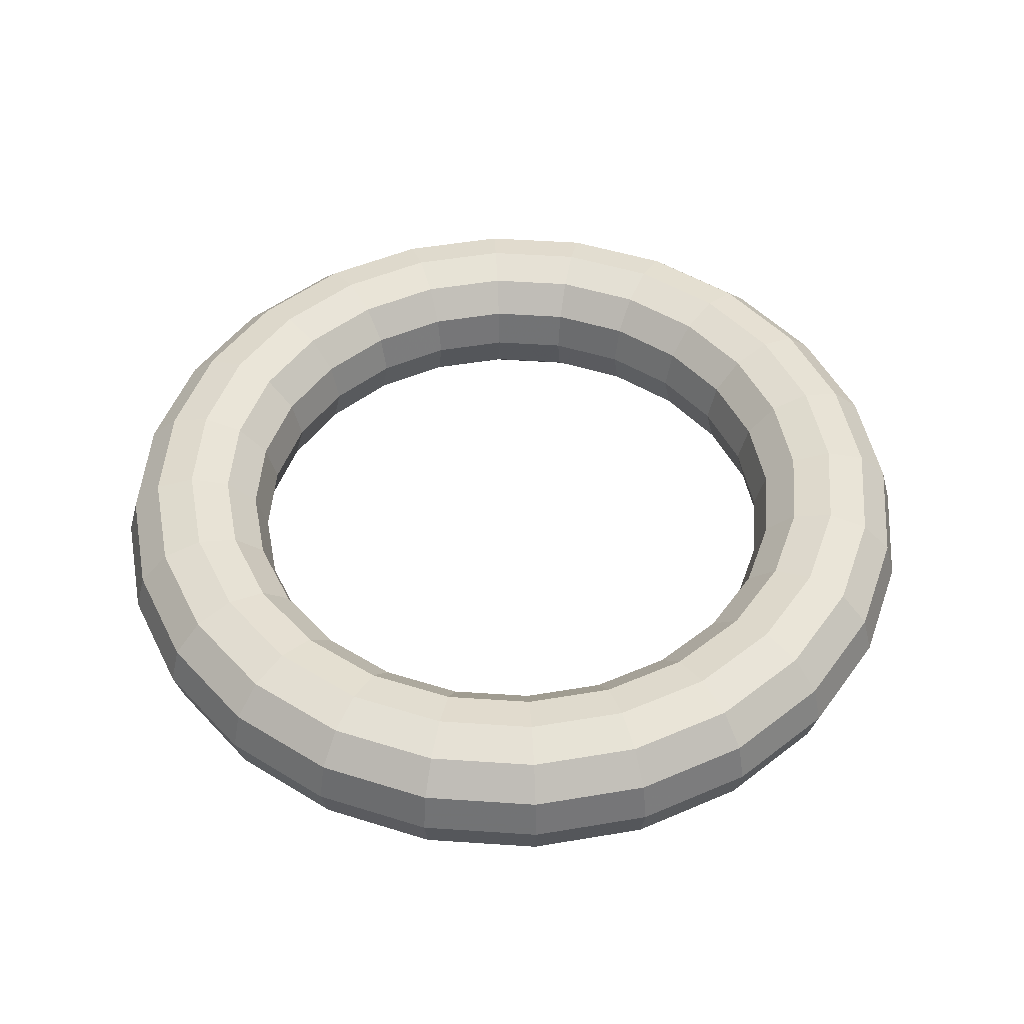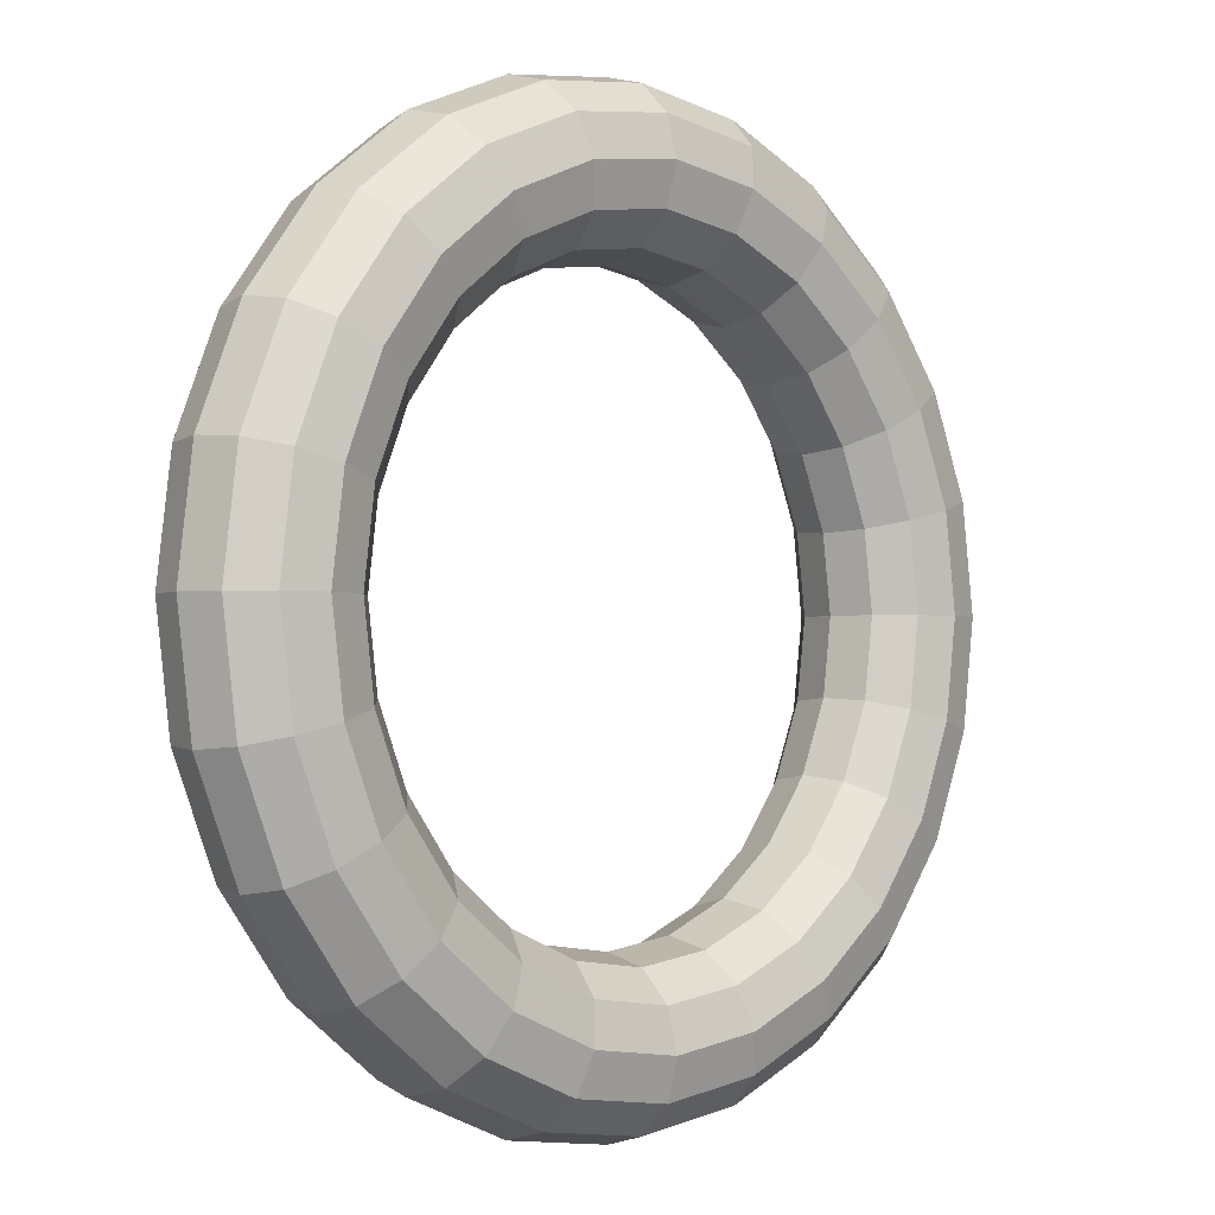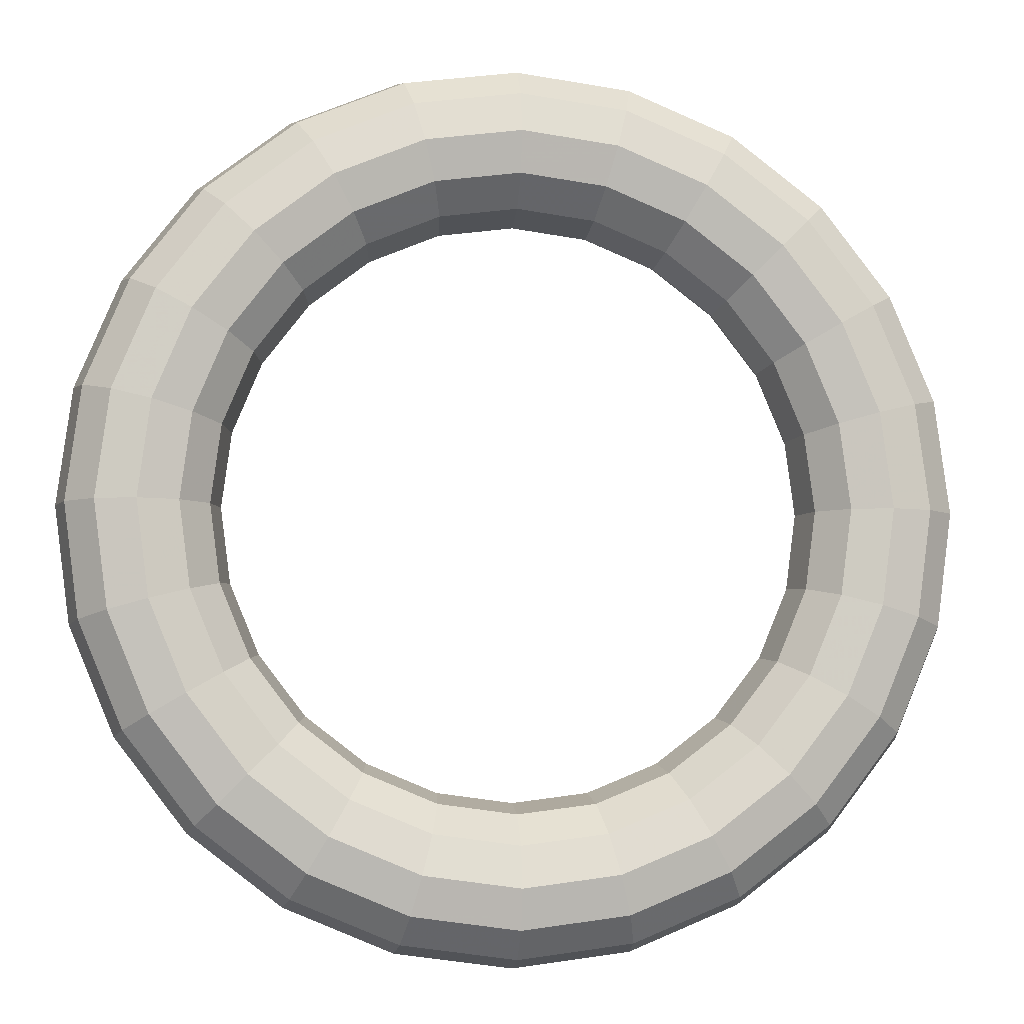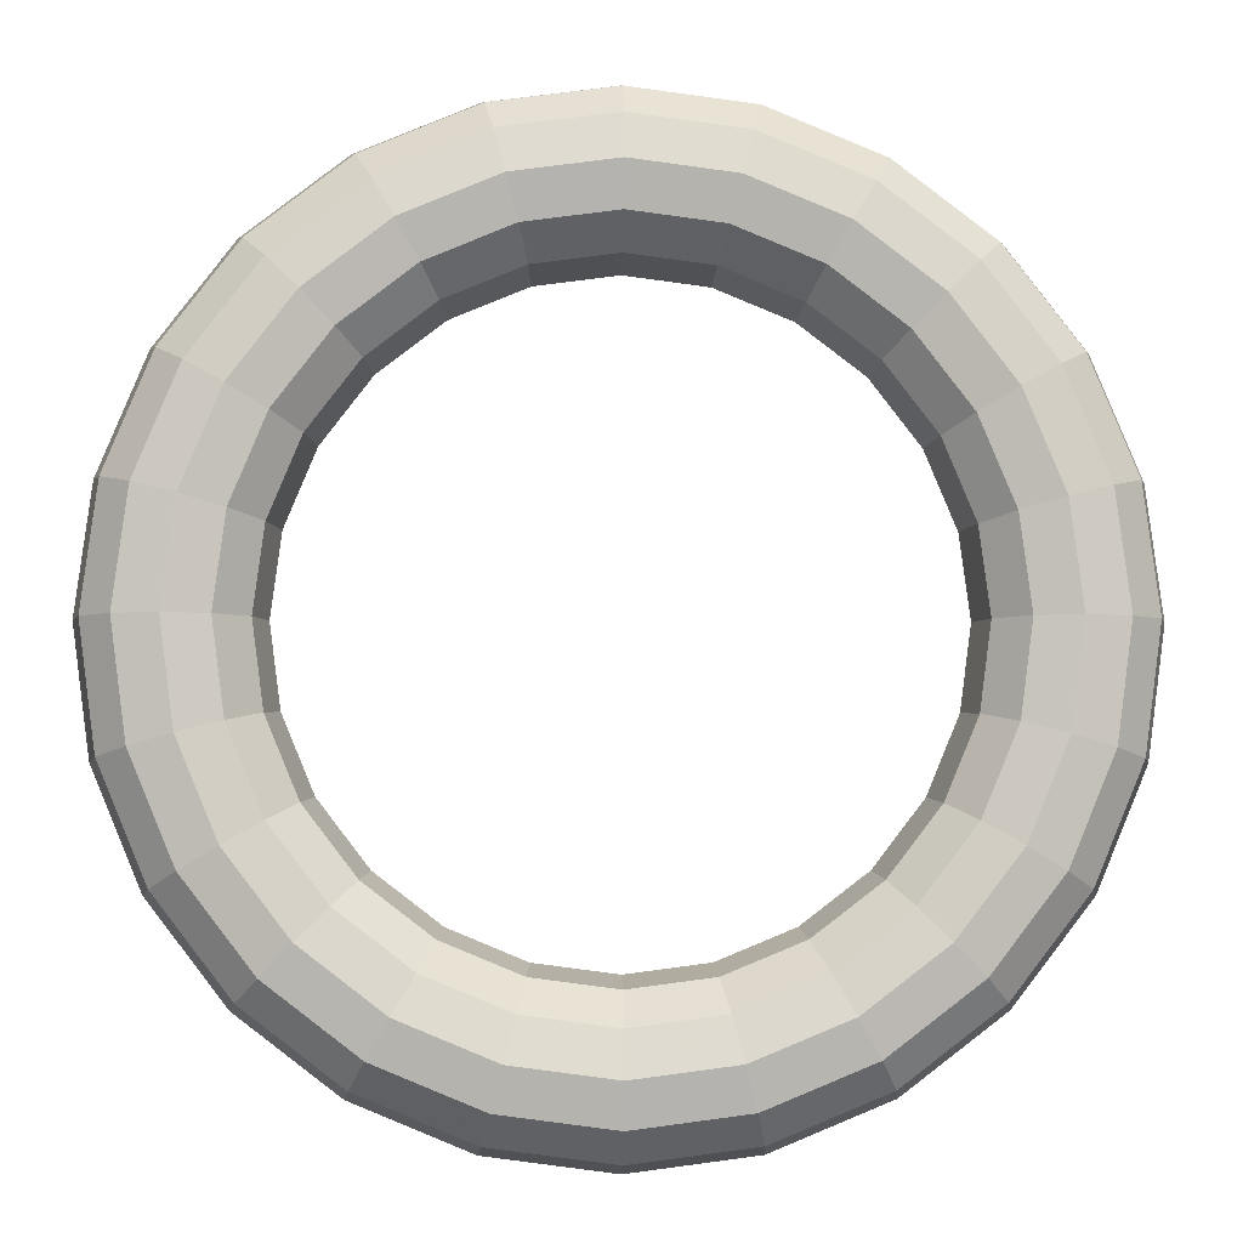
<metadata>
{"format":"obj","ext":"obj","renderer":"f3d","projection":"perspective","resolution":1024,"background":"white","views":[{"elev":48.7,"azim":146.8,"up":"+Z"},{"elev":-2.1,"azim":-45.3,"up":"+Y"},{"elev":-6.4,"azim":172.8,"up":"+Y"},{"elev":-4.9,"azim":-1.7,"up":"+Y"}]}
</metadata>
<code>
v -0.6662 40.16 0
v 9.406 37.88 3.566
v 9.653 38.8 0
v -0.6662 39.2 3.566
v 8.73 35.36 6.176
v -0.6662 36.59 6.176
v 7.808 31.91 7.131
v -0.6662 33.03 7.131
v 6.885 28.47 6.176
v -0.6662 29.46 6.176
v 6.209 25.95 3.566
v -0.6662 26.85 3.566
v 5.962 25.02 0
v -0.6662 25.9 0
v 6.209 25.95 -3.566
v -0.6662 26.85 -3.566
v 6.885 28.47 -6.176
v -0.6662 29.46 -6.176
v 7.808 31.91 -7.131
v -0.6662 33.03 -7.131
v 8.73 35.36 -6.176
v -0.6662 36.59 -6.176
v 9.406 37.88 -3.566
v -0.6662 39.2 -3.566
v 18.79 33.99 3.566
v 19.27 34.82 0
v 17.49 31.73 6.176
v 15.7 28.64 7.131
v 13.92 25.55 6.176
v 12.62 23.29 3.566
v 12.14 22.47 0
v 12.62 23.29 -3.566
v 13.92 25.55 -6.176
v 15.7 28.64 -7.131
v 17.49 31.73 -6.176
v 18.79 33.99 -3.566
v 26.85 27.8 3.566
v 27.53 28.48 0
v 25.01 25.96 6.176
v 22.48 23.44 7.131
v 19.96 20.92 6.176
v 18.12 19.07 3.566
v 17.44 18.4 0
v 18.12 19.07 -3.566
v 19.96 20.92 -6.176
v 22.48 23.44 -7.131
v 25.01 25.96 -6.176
v 26.85 27.8 -3.566
v 33.04 19.74 3.566
v 33.86 20.22 0
v 30.78 18.44 6.176
v 27.69 16.66 7.131
v 24.6 14.87 6.176
v 22.34 13.57 3.566
v 21.51 13.09 0
v 22.34 13.57 -3.566
v 24.6 14.87 -6.176
v 27.69 16.66 -7.131
v 30.78 18.44 -6.176
v 33.04 19.74 -3.566
v 36.92 10.36 3.566
v 37.85 10.61 0
v 34.4 9.683 6.176
v 30.96 8.761 7.131
v 27.51 7.838 6.176
v 24.99 7.162 3.566
v 24.07 6.915 0
v 24.99 7.162 -3.566
v 27.51 7.838 -6.176
v 30.96 8.761 -7.131
v 34.4 9.683 -6.176
v 36.92 10.36 -3.566
v 38.25 0.2866 3.566
v 39.21 0.2866 0
v 35.64 0.2866 6.176
v 32.07 0.2866 7.131
v 28.51 0.2866 6.176
v 25.9 0.2866 3.566
v 24.94 0.2866 0
v 25.9 0.2866 -3.566
v 28.51 0.2866 -6.176
v 32.07 0.2866 -7.131
v 35.64 0.2866 -6.176
v 38.25 0.2866 -3.566
v 36.92 -9.786 3.566
v 37.85 -10.03 0
v 34.4 -9.11 6.176
v 30.96 -8.187 7.131
v 27.51 -7.264 6.176
v 24.99 -6.589 3.566
v 24.07 -6.342 0
v 24.99 -6.589 -3.566
v 27.51 -7.264 -6.176
v 30.96 -8.187 -7.131
v 34.4 -9.11 -6.176
v 36.92 -9.786 -3.566
v 33.04 -19.17 3.566
v 33.86 -19.65 0
v 30.78 -17.87 6.176
v 27.69 -16.08 7.131
v 24.6 -14.3 6.176
v 22.34 -13 3.566
v 21.51 -12.52 0
v 22.34 -13 -3.566
v 24.6 -14.3 -6.176
v 27.69 -16.08 -7.131
v 30.78 -17.87 -6.176
v 33.04 -19.17 -3.566
v 26.85 -27.23 3.566
v 27.53 -27.91 0
v 25.01 -25.39 6.176
v 22.48 -22.86 7.131
v 19.96 -20.34 6.176
v 18.12 -18.5 3.566
v 17.44 -17.82 0
v 18.12 -18.5 -3.566
v 19.96 -20.34 -6.176
v 22.48 -22.86 -7.131
v 25.01 -25.39 -6.176
v 26.85 -27.23 -3.566
v 18.79 -33.42 3.566
v 19.27 -34.24 0
v 17.49 -31.16 6.176
v 15.7 -28.07 7.131
v 13.92 -24.98 6.176
v 12.62 -22.72 3.566
v 12.14 -21.89 0
v 12.62 -22.72 -3.566
v 13.92 -24.98 -6.176
v 15.7 -28.07 -7.131
v 17.49 -31.16 -6.176
v 18.79 -33.42 -3.566
v 9.406 -37.3 3.566
v 9.653 -38.23 0
v 8.73 -34.78 6.176
v 7.808 -31.34 7.131
v 6.885 -27.89 6.176
v 6.209 -25.37 3.566
v 5.962 -24.45 0
v 6.209 -25.37 -3.566
v 6.885 -27.89 -6.176
v 7.808 -31.34 -7.131
v 8.73 -34.78 -6.176
v 9.406 -37.3 -3.566
v -0.6662 -38.63 3.566
v -0.6662 -39.58 0
v -0.6662 -36.02 6.176
v -0.6662 -32.45 7.131
v -0.6662 -28.89 6.176
v -0.6662 -26.28 3.566
v -0.6662 -25.32 0
v -0.6662 -26.28 -3.566
v -0.6662 -28.89 -6.176
v -0.6662 -32.45 -7.131
v -0.6662 -36.02 -6.176
v -0.6662 -38.63 -3.566
v -10.74 -37.3 3.566
v -10.99 -38.23 0
v -10.06 -34.78 6.176
v -9.14 -31.34 7.131
v -8.217 -27.89 6.176
v -7.542 -25.37 3.566
v -7.294 -24.45 0
v -7.542 -25.37 -3.566
v -8.217 -27.89 -6.176
v -9.14 -31.34 -7.131
v -10.06 -34.78 -6.176
v -10.74 -37.3 -3.566
v -20.12 -33.42 3.566
v -20.6 -34.24 0
v -18.82 -31.16 6.176
v -17.04 -28.07 7.131
v -15.25 -24.98 6.176
v -13.95 -22.72 3.566
v -13.47 -21.89 0
v -13.95 -22.72 -3.566
v -15.25 -24.98 -6.176
v -17.04 -28.07 -7.131
v -18.82 -31.16 -6.176
v -20.12 -33.42 -3.566
v -28.18 -27.23 3.566
v -28.86 -27.91 0
v -26.34 -25.39 6.176
v -23.82 -22.86 7.131
v -21.3 -20.34 6.176
v -19.45 -18.5 3.566
v -18.77 -17.82 0
v -19.45 -18.5 -3.566
v -21.3 -20.34 -6.176
v -23.82 -22.86 -7.131
v -26.34 -25.39 -6.176
v -28.18 -27.23 -3.566
v -34.37 -19.17 3.566
v -35.2 -19.65 0
v -32.11 -17.87 6.176
v -29.02 -16.08 7.131
v -25.93 -14.3 6.176
v -23.67 -13 3.566
v -22.84 -12.52 0
v -23.67 -13 -3.566
v -25.93 -14.3 -6.176
v -29.02 -16.08 -7.131
v -32.11 -17.87 -6.176
v -34.37 -19.17 -3.566
v -38.26 -9.786 3.566
v -39.18 -10.03 0
v -35.74 -9.11 6.176
v -32.29 -8.187 7.131
v -28.85 -7.264 6.176
v -26.33 -6.589 3.566
v -25.4 -6.342 0
v -26.33 -6.589 -3.566
v -28.85 -7.264 -6.176
v -32.29 -8.187 -7.131
v -35.74 -9.11 -6.176
v -38.26 -9.786 -3.566
v -39.58 0.2866 3.566
v -40.54 0.2866 0
v -36.97 0.2866 6.176
v -33.41 0.2866 7.131
v -29.84 0.2866 6.176
v -27.23 0.2866 3.566
v -26.28 0.2866 0
v -27.23 0.2866 -3.566
v -29.84 0.2866 -6.176
v -33.41 0.2866 -7.131
v -36.97 0.2866 -6.176
v -39.58 0.2866 -3.566
v -38.26 10.36 3.566
v -39.18 10.61 0
v -35.74 9.683 6.176
v -32.29 8.761 7.131
v -28.85 7.838 6.176
v -26.33 7.162 3.566
v -25.4 6.915 0
v -26.33 7.162 -3.566
v -28.85 7.838 -6.176
v -32.29 8.761 -7.131
v -35.74 9.683 -6.176
v -38.26 10.36 -3.566
v -34.37 19.74 3.566
v -35.2 20.22 0
v -32.11 18.44 6.176
v -29.02 16.66 7.131
v -25.93 14.87 6.176
v -23.67 13.57 3.566
v -22.84 13.09 0
v -23.67 13.57 -3.566
v -25.93 14.87 -6.176
v -29.02 16.66 -7.131
v -32.11 18.44 -6.176
v -34.37 19.74 -3.566
v -28.18 27.8 3.566
v -28.86 28.48 0
v -26.34 25.96 6.176
v -23.82 23.44 7.131
v -21.3 20.92 6.176
v -19.45 19.07 3.566
v -18.77 18.4 0
v -19.45 19.07 -3.566
v -21.3 20.92 -6.176
v -23.82 23.44 -7.131
v -26.34 25.96 -6.176
v -28.18 27.8 -3.566
v -20.12 33.99 3.566
v -20.6 34.82 0
v -18.82 31.73 6.176
v -17.04 28.64 7.131
v -15.25 25.55 6.176
v -13.95 23.29 3.566
v -13.47 22.47 0
v -13.95 23.29 -3.566
v -15.25 25.55 -6.176
v -17.04 28.64 -7.131
v -18.82 31.73 -6.176
v -20.12 33.99 -3.566
v -10.74 37.88 3.566
v -10.99 38.8 0
v -10.06 35.36 6.176
v -9.14 31.91 7.131
v -8.217 28.47 6.176
v -7.542 25.95 3.566
v -7.294 25.02 0
v -7.542 25.95 -3.566
v -8.217 28.47 -6.176
v -9.14 31.91 -7.131
v -10.06 35.36 -6.176
v -10.74 37.88 -3.566
f 1 2 3
f 1 4 2
f 4 5 2
f 4 6 5
f 6 7 5
f 6 8 7
f 8 9 7
f 8 10 9
f 10 11 9
f 10 12 11
f 12 13 11
f 12 14 13
f 14 15 13
f 14 16 15
f 16 17 15
f 16 18 17
f 18 19 17
f 18 20 19
f 20 21 19
f 20 22 21
f 22 23 21
f 22 24 23
f 24 3 23
f 24 1 3
f 3 25 26
f 3 2 25
f 2 27 25
f 2 5 27
f 5 28 27
f 5 7 28
f 7 29 28
f 7 9 29
f 9 30 29
f 9 11 30
f 11 31 30
f 11 13 31
f 13 32 31
f 13 15 32
f 15 33 32
f 15 17 33
f 17 34 33
f 17 19 34
f 19 35 34
f 19 21 35
f 21 36 35
f 21 23 36
f 23 26 36
f 23 3 26
f 26 37 38
f 26 25 37
f 25 39 37
f 25 27 39
f 27 40 39
f 27 28 40
f 28 41 40
f 28 29 41
f 29 42 41
f 29 30 42
f 30 43 42
f 30 31 43
f 31 44 43
f 31 32 44
f 32 45 44
f 32 33 45
f 33 46 45
f 33 34 46
f 34 47 46
f 34 35 47
f 35 48 47
f 35 36 48
f 36 38 48
f 36 26 38
f 38 49 50
f 38 37 49
f 37 51 49
f 37 39 51
f 39 52 51
f 39 40 52
f 40 53 52
f 40 41 53
f 41 54 53
f 41 42 54
f 42 55 54
f 42 43 55
f 43 56 55
f 43 44 56
f 44 57 56
f 44 45 57
f 45 58 57
f 45 46 58
f 46 59 58
f 46 47 59
f 47 60 59
f 47 48 60
f 48 50 60
f 48 38 50
f 50 61 62
f 50 49 61
f 49 63 61
f 49 51 63
f 51 64 63
f 51 52 64
f 52 65 64
f 52 53 65
f 53 66 65
f 53 54 66
f 54 67 66
f 54 55 67
f 55 68 67
f 55 56 68
f 56 69 68
f 56 57 69
f 57 70 69
f 57 58 70
f 58 71 70
f 58 59 71
f 59 72 71
f 59 60 72
f 60 62 72
f 60 50 62
f 62 73 74
f 62 61 73
f 61 75 73
f 61 63 75
f 63 76 75
f 63 64 76
f 64 77 76
f 64 65 77
f 65 78 77
f 65 66 78
f 66 79 78
f 66 67 79
f 67 80 79
f 67 68 80
f 68 81 80
f 68 69 81
f 69 82 81
f 69 70 82
f 70 83 82
f 70 71 83
f 71 84 83
f 71 72 84
f 72 74 84
f 72 62 74
f 74 85 86
f 74 73 85
f 73 87 85
f 73 75 87
f 75 88 87
f 75 76 88
f 76 89 88
f 76 77 89
f 77 90 89
f 77 78 90
f 78 91 90
f 78 79 91
f 79 92 91
f 79 80 92
f 80 93 92
f 80 81 93
f 81 94 93
f 81 82 94
f 82 95 94
f 82 83 95
f 83 96 95
f 83 84 96
f 84 86 96
f 84 74 86
f 86 97 98
f 86 85 97
f 85 99 97
f 85 87 99
f 87 100 99
f 87 88 100
f 88 101 100
f 88 89 101
f 89 102 101
f 89 90 102
f 90 103 102
f 90 91 103
f 91 104 103
f 91 92 104
f 92 105 104
f 92 93 105
f 93 106 105
f 93 94 106
f 94 107 106
f 94 95 107
f 95 108 107
f 95 96 108
f 96 98 108
f 96 86 98
f 98 109 110
f 98 97 109
f 97 111 109
f 97 99 111
f 99 112 111
f 99 100 112
f 100 113 112
f 100 101 113
f 101 114 113
f 101 102 114
f 102 115 114
f 102 103 115
f 103 116 115
f 103 104 116
f 104 117 116
f 104 105 117
f 105 118 117
f 105 106 118
f 106 119 118
f 106 107 119
f 107 120 119
f 107 108 120
f 108 110 120
f 108 98 110
f 110 121 122
f 110 109 121
f 109 123 121
f 109 111 123
f 111 124 123
f 111 112 124
f 112 125 124
f 112 113 125
f 113 126 125
f 113 114 126
f 114 127 126
f 114 115 127
f 115 128 127
f 115 116 128
f 116 129 128
f 116 117 129
f 117 130 129
f 117 118 130
f 118 131 130
f 118 119 131
f 119 132 131
f 119 120 132
f 120 122 132
f 120 110 122
f 122 133 134
f 122 121 133
f 121 135 133
f 121 123 135
f 123 136 135
f 123 124 136
f 124 137 136
f 124 125 137
f 125 138 137
f 125 126 138
f 126 139 138
f 126 127 139
f 127 140 139
f 127 128 140
f 128 141 140
f 128 129 141
f 129 142 141
f 129 130 142
f 130 143 142
f 130 131 143
f 131 144 143
f 131 132 144
f 132 134 144
f 132 122 134
f 134 145 146
f 134 133 145
f 133 147 145
f 133 135 147
f 135 148 147
f 135 136 148
f 136 149 148
f 136 137 149
f 137 150 149
f 137 138 150
f 138 151 150
f 138 139 151
f 139 152 151
f 139 140 152
f 140 153 152
f 140 141 153
f 141 154 153
f 141 142 154
f 142 155 154
f 142 143 155
f 143 156 155
f 143 144 156
f 144 146 156
f 144 134 146
f 146 157 158
f 146 145 157
f 145 159 157
f 145 147 159
f 147 160 159
f 147 148 160
f 148 161 160
f 148 149 161
f 149 162 161
f 149 150 162
f 150 163 162
f 150 151 163
f 151 164 163
f 151 152 164
f 152 165 164
f 152 153 165
f 153 166 165
f 153 154 166
f 154 167 166
f 154 155 167
f 155 168 167
f 155 156 168
f 156 158 168
f 156 146 158
f 158 169 170
f 158 157 169
f 157 171 169
f 157 159 171
f 159 172 171
f 159 160 172
f 160 173 172
f 160 161 173
f 161 174 173
f 161 162 174
f 162 175 174
f 162 163 175
f 163 176 175
f 163 164 176
f 164 177 176
f 164 165 177
f 165 178 177
f 165 166 178
f 166 179 178
f 166 167 179
f 167 180 179
f 167 168 180
f 168 170 180
f 168 158 170
f 170 181 182
f 170 169 181
f 169 183 181
f 169 171 183
f 171 184 183
f 171 172 184
f 172 185 184
f 172 173 185
f 173 186 185
f 173 174 186
f 174 187 186
f 174 175 187
f 175 188 187
f 175 176 188
f 176 189 188
f 176 177 189
f 177 190 189
f 177 178 190
f 178 191 190
f 178 179 191
f 179 192 191
f 179 180 192
f 180 182 192
f 180 170 182
f 182 193 194
f 182 181 193
f 181 195 193
f 181 183 195
f 183 196 195
f 183 184 196
f 184 197 196
f 184 185 197
f 185 198 197
f 185 186 198
f 186 199 198
f 186 187 199
f 187 200 199
f 187 188 200
f 188 201 200
f 188 189 201
f 189 202 201
f 189 190 202
f 190 203 202
f 190 191 203
f 191 204 203
f 191 192 204
f 192 194 204
f 192 182 194
f 194 205 206
f 194 193 205
f 193 207 205
f 193 195 207
f 195 208 207
f 195 196 208
f 196 209 208
f 196 197 209
f 197 210 209
f 197 198 210
f 198 211 210
f 198 199 211
f 199 212 211
f 199 200 212
f 200 213 212
f 200 201 213
f 201 214 213
f 201 202 214
f 202 215 214
f 202 203 215
f 203 216 215
f 203 204 216
f 204 206 216
f 204 194 206
f 206 217 218
f 206 205 217
f 205 219 217
f 205 207 219
f 207 220 219
f 207 208 220
f 208 221 220
f 208 209 221
f 209 222 221
f 209 210 222
f 210 223 222
f 210 211 223
f 211 224 223
f 211 212 224
f 212 225 224
f 212 213 225
f 213 226 225
f 213 214 226
f 214 227 226
f 214 215 227
f 215 228 227
f 215 216 228
f 216 218 228
f 216 206 218
f 218 229 230
f 218 217 229
f 217 231 229
f 217 219 231
f 219 232 231
f 219 220 232
f 220 233 232
f 220 221 233
f 221 234 233
f 221 222 234
f 222 235 234
f 222 223 235
f 223 236 235
f 223 224 236
f 224 237 236
f 224 225 237
f 225 238 237
f 225 226 238
f 226 239 238
f 226 227 239
f 227 240 239
f 227 228 240
f 228 230 240
f 228 218 230
f 230 241 242
f 230 229 241
f 229 243 241
f 229 231 243
f 231 244 243
f 231 232 244
f 232 245 244
f 232 233 245
f 233 246 245
f 233 234 246
f 234 247 246
f 234 235 247
f 235 248 247
f 235 236 248
f 236 249 248
f 236 237 249
f 237 250 249
f 237 238 250
f 238 251 250
f 238 239 251
f 239 252 251
f 239 240 252
f 240 242 252
f 240 230 242
f 242 253 254
f 242 241 253
f 241 255 253
f 241 243 255
f 243 256 255
f 243 244 256
f 244 257 256
f 244 245 257
f 245 258 257
f 245 246 258
f 246 259 258
f 246 247 259
f 247 260 259
f 247 248 260
f 248 261 260
f 248 249 261
f 249 262 261
f 249 250 262
f 250 263 262
f 250 251 263
f 251 264 263
f 251 252 264
f 252 254 264
f 252 242 254
f 254 265 266
f 254 253 265
f 253 267 265
f 253 255 267
f 255 268 267
f 255 256 268
f 256 269 268
f 256 257 269
f 257 270 269
f 257 258 270
f 258 271 270
f 258 259 271
f 259 272 271
f 259 260 272
f 260 273 272
f 260 261 273
f 261 274 273
f 261 262 274
f 262 275 274
f 262 263 275
f 263 276 275
f 263 264 276
f 264 266 276
f 264 254 266
f 266 277 278
f 266 265 277
f 265 279 277
f 265 267 279
f 267 280 279
f 267 268 280
f 268 281 280
f 268 269 281
f 269 282 281
f 269 270 282
f 270 283 282
f 270 271 283
f 271 284 283
f 271 272 284
f 272 285 284
f 272 273 285
f 273 286 285
f 273 274 286
f 274 287 286
f 274 275 287
f 275 288 287
f 275 276 288
f 276 278 288
f 276 266 278
f 278 4 1
f 278 277 4
f 277 6 4
f 277 279 6
f 279 8 6
f 279 280 8
f 280 10 8
f 280 281 10
f 281 12 10
f 281 282 12
f 282 14 12
f 282 283 14
f 283 16 14
f 283 284 16
f 284 18 16
f 284 285 18
f 285 20 18
f 285 286 20
f 286 22 20
f 286 287 22
f 287 24 22
f 287 288 24
f 288 1 24
f 288 278 1

</code>
